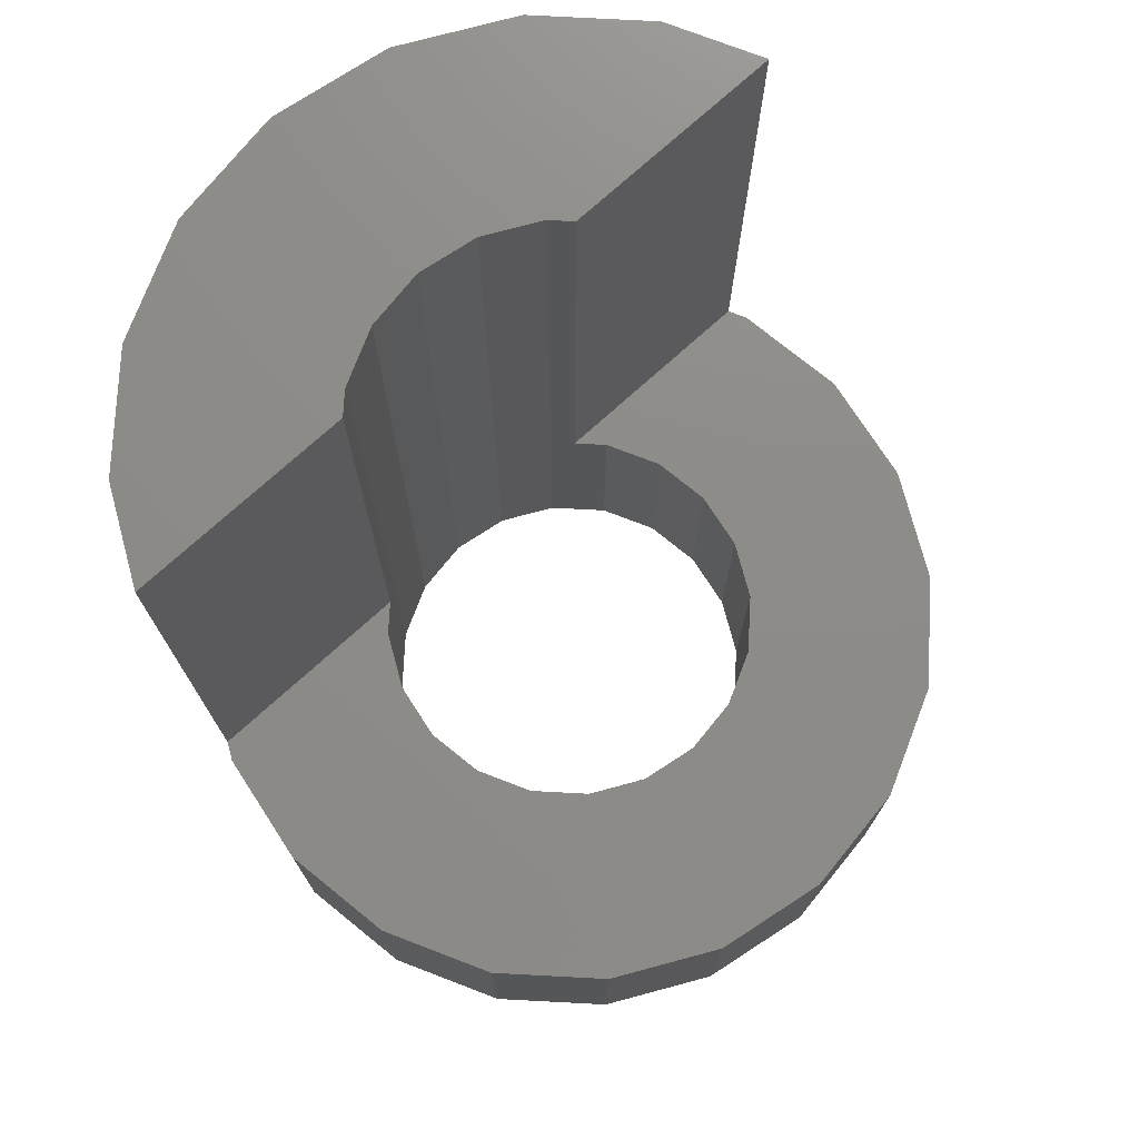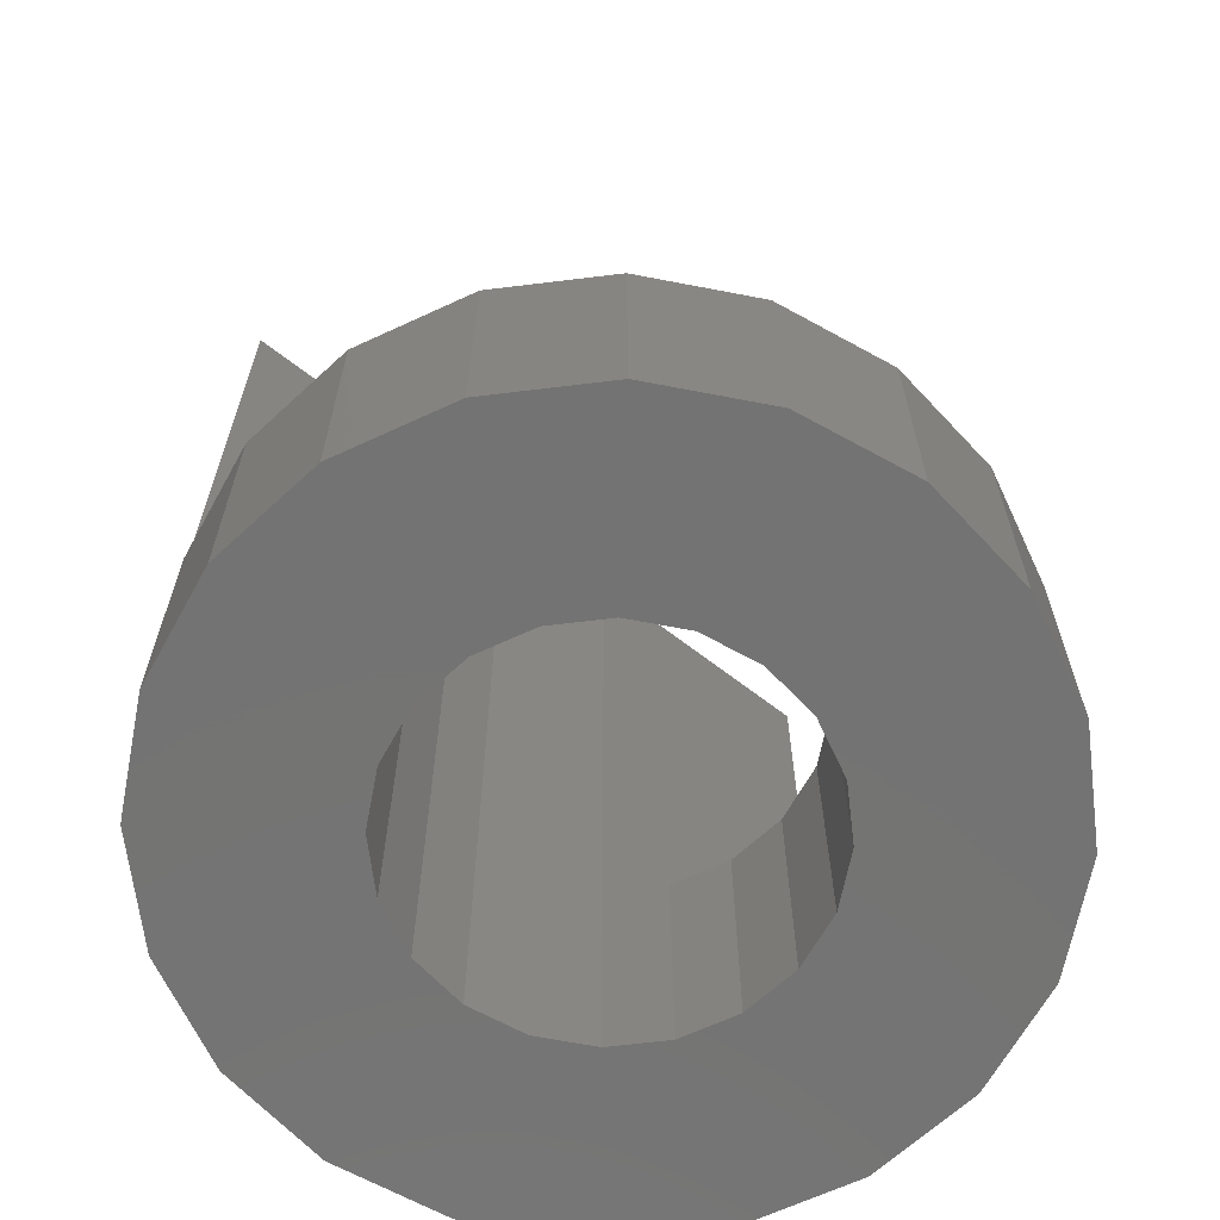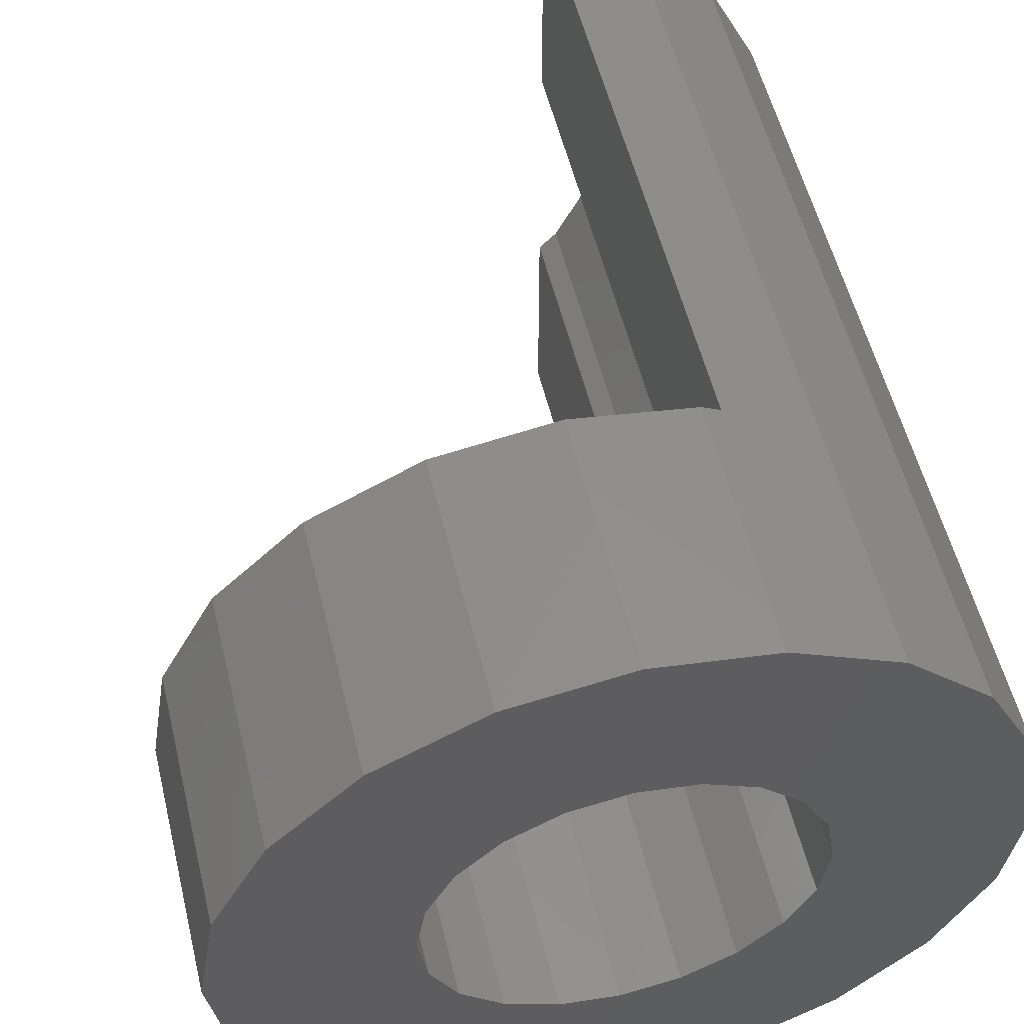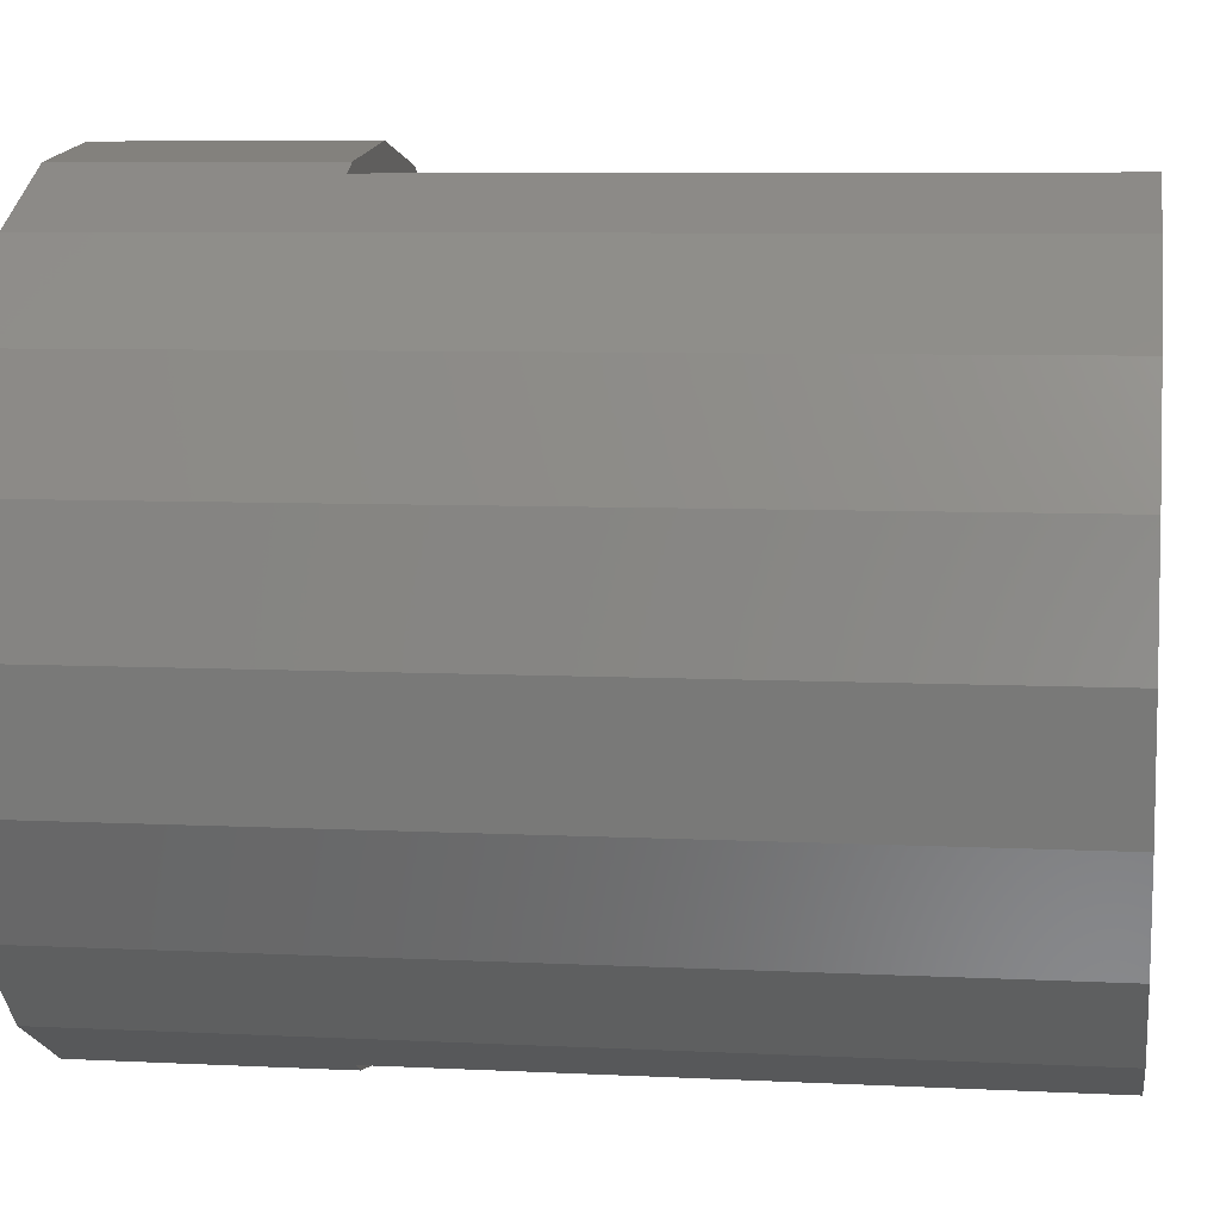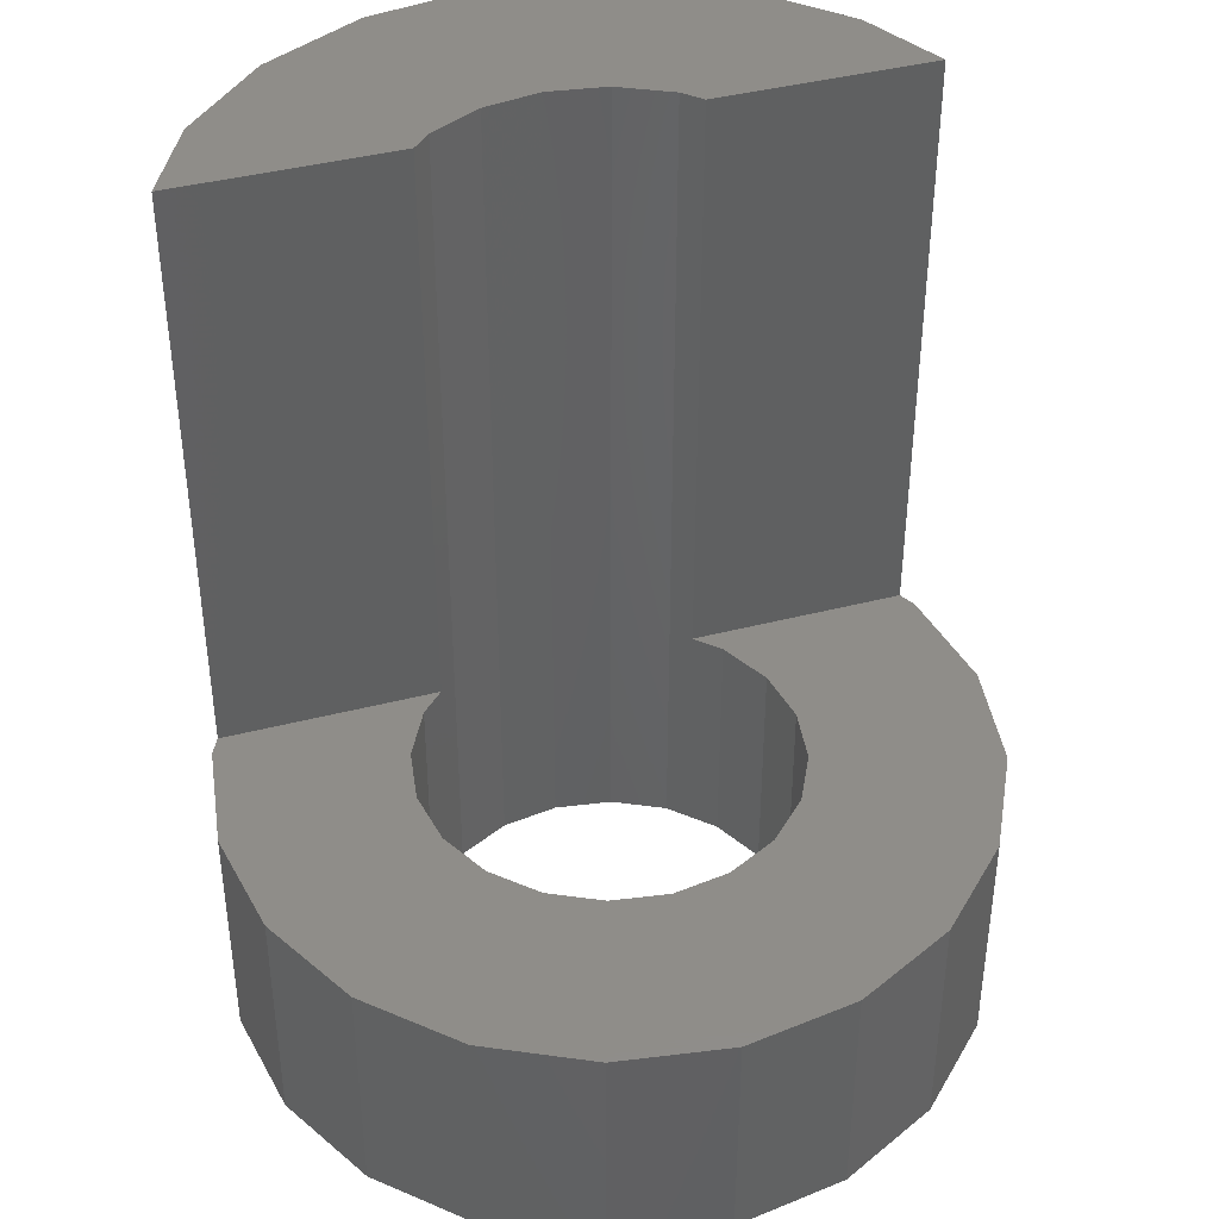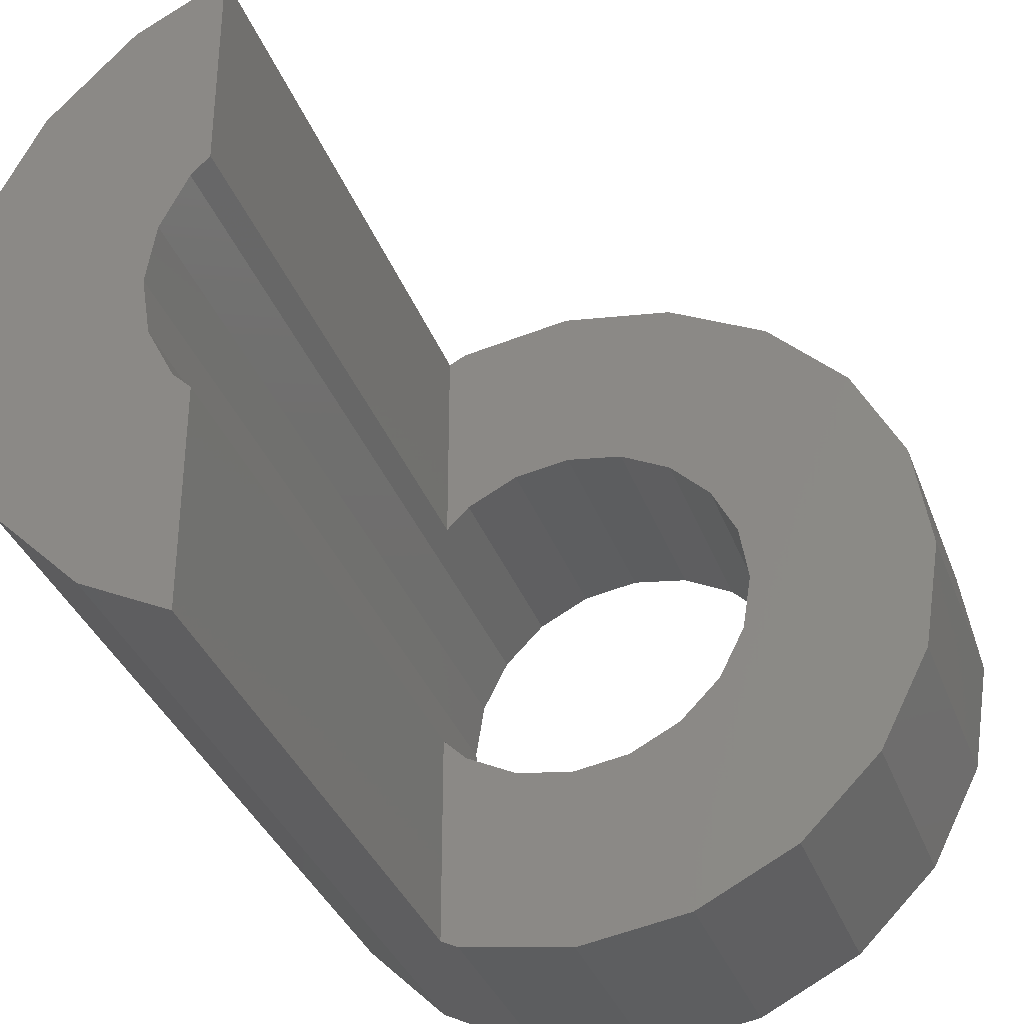
<metadata>
{"format":"stl","ext":"stl","renderer":"f3d","projection":"perspective","resolution":1024,"background":"white","views":[{"elev":75.1,"azim":48.0,"up":"+Z"},{"elev":-65.7,"azim":52.0,"up":"+Z"},{"elev":54.3,"azim":166.5,"up":"+Y"},{"elev":7.0,"azim":-81.6,"up":"+Y"},{"elev":40.9,"azim":72.5,"up":"+Z"},{"elev":-35.0,"azim":18.8,"up":"+Y"}]}
</metadata>
<code>
# stl→obj: 88 verts, 176 faces
v 3.5 0 2.3
v 3.329 1.082 0
v 3.329 1.082 2.3
v 3.5 0 0
v -3.5 0 0
v -3.329 1.082 8
v -3.329 1.082 0
v -3.5 0 8
v 1.082 3.329 0
v 0 3.5 2.3
v 1.082 3.329 2.3
v 0 3.5 0
v -1.082 -3.329 0
v 0 -3.5 2.3
v -1.082 -3.329 2.3
v 0 -3.5 0
v 1.75 0 0
v 3.329 -1.082 0
v 1.664 -0.5408 0
v 2.832 -2.057 0
v 1.416 -1.029 0
v 2.057 -2.832 0
v 1.664 0.5408 0
v 2.832 2.057 0
v 1.029 -1.416 0
v 1.082 -3.329 0
v 0.5408 -1.664 0
v 0 -1.75 0
v -0.5408 -1.664 0
v -1.029 -1.416 0
v -2.057 -2.832 0
v -1.416 -1.029 0
v -2.832 -2.057 0
v -1.664 -0.5408 0
v 1.416 1.029 0
v 2.057 2.832 0
v 1.029 1.416 0
v 0.5408 1.664 0
v 0 1.75 0
v -0.5408 1.664 0
v -1.082 3.329 0
v -1.029 1.416 0
v -2.057 2.832 0
v -1.416 1.029 0
v -2.832 2.057 0
v -1.664 0.5408 0
v -1.75 0 0
v -3.329 -1.082 0
v 2.832 2.057 2.3
v 2.057 2.832 2.3
v -1.082 3.329 2.3
v -1.25 3.243 2.3
v -2.057 2.832 8
v -1.25 3.243 8
v -2.832 2.057 8
v 2.832 -2.057 2.3
v 3.329 -1.082 2.3
v -2.832 -2.057 8
v -2.057 -2.832 8
v -3.329 -1.082 8
v -1.25 1.194 8
v -1.416 1.029 8
v -1.664 0.5408 8
v -1.25 -1.194 8
v -1.416 -1.029 8
v -1.664 -0.5408 8
v -1.75 0 8
v -1.25 -3.243 8
v 1.082 -3.329 2.3
v 2.057 -2.832 2.3
v -1.25 -3.243 2.3
v 1.664 0.5408 2.3
v 1.75 0 2.3
v 0.5408 1.664 2.3
v 0 1.75 2.3
v -0.5408 -1.664 2.3
v 0 -1.75 2.3
v 1.029 1.416 2.3
v 1.416 1.029 2.3
v -0.5408 1.664 2.3
v -1.029 1.416 2.3
v -1.25 1.194 2.3
v 1.664 -0.5408 2.3
v 1.416 -1.029 2.3
v -1.25 -1.194 2.3
v -1.029 -1.416 2.3
v 0.5408 -1.664 2.3
v 1.029 -1.416 2.3
f 1 2 3
f 2 1 4
f 5 6 7
f 6 5 8
f 9 10 11
f 10 9 12
f 13 14 15
f 14 13 16
f 17 4 18
f 19 18 20
f 4 17 2
f 21 20 22
f 23 2 17
f 2 23 24
f 18 19 17
f 20 21 19
f 25 22 26
f 22 25 21
f 26 27 25
f 16 27 26
f 16 28 27
f 16 29 28
f 13 29 16
f 29 13 30
f 31 30 13
f 30 31 32
f 32 33 34
f 33 32 31
f 35 24 23
f 24 35 36
f 37 36 35
f 36 37 9
f 38 9 37
f 39 9 38
f 39 12 9
f 40 12 39
f 41 40 42
f 40 41 12
f 43 42 44
f 45 44 46
f 42 43 41
f 7 46 47
f 48 34 33
f 34 48 47
f 44 45 43
f 5 47 48
f 46 7 45
f 47 5 7
f 49 36 50
f 36 49 24
f 3 24 49
f 24 3 2
f 36 11 50
f 11 36 9
f 51 41 52
f 52 53 54
f 43 52 41
f 52 43 53
f 45 53 43
f 53 45 55
f 12 51 10
f 51 12 41
f 56 18 57
f 18 56 20
f 31 58 33
f 58 31 59
f 48 8 5
f 8 48 60
f 7 55 45
f 55 7 6
f 53 61 54
f 55 61 53
f 61 55 62
f 62 55 63
f 58 64 65
f 58 65 66
f 60 66 67
f 64 59 68
f 6 63 55
f 63 6 67
f 64 58 59
f 8 67 6
f 66 60 58
f 67 8 60
f 57 4 1
f 4 57 18
f 16 69 14
f 69 16 26
f 70 20 56
f 20 70 22
f 59 71 68
f 31 71 59
f 13 71 31
f 71 13 15
f 33 60 48
f 60 33 58
f 26 70 69
f 70 26 22
f 17 72 23
f 72 17 73
f 67 46 63
f 46 67 47
f 39 74 75
f 74 39 38
f 28 76 77
f 76 28 29
f 35 78 37
f 78 35 79
f 23 79 35
f 79 23 72
f 38 78 74
f 78 38 37
f 42 80 81
f 80 42 40
f 61 62 82
f 82 42 81
f 82 44 42
f 44 82 62
f 40 75 80
f 75 40 39
f 21 83 19
f 83 21 84
f 85 65 64
f 65 85 32
f 30 85 86
f 85 30 32
f 66 47 67
f 47 66 34
f 63 44 62
f 44 63 46
f 19 73 17
f 73 19 83
f 27 77 87
f 77 27 28
f 25 84 21
f 84 25 88
f 29 86 76
f 86 29 30
f 65 34 66
f 34 65 32
f 25 87 88
f 87 25 27
f 61 52 54
f 52 61 82
f 68 85 64
f 85 68 71
f 73 1 3
f 72 3 49
f 1 73 57
f 79 49 50
f 83 57 73
f 57 83 56
f 3 72 73
f 49 79 72
f 78 50 11
f 50 78 79
f 11 74 78
f 10 74 11
f 10 75 74
f 10 80 75
f 51 80 10
f 52 80 51
f 80 52 81
f 81 52 82
f 84 56 83
f 56 84 70
f 88 70 84
f 70 88 69
f 87 69 88
f 77 69 87
f 77 14 69
f 76 14 77
f 71 76 86
f 76 15 14
f 71 86 85
f 76 71 15

</code>
